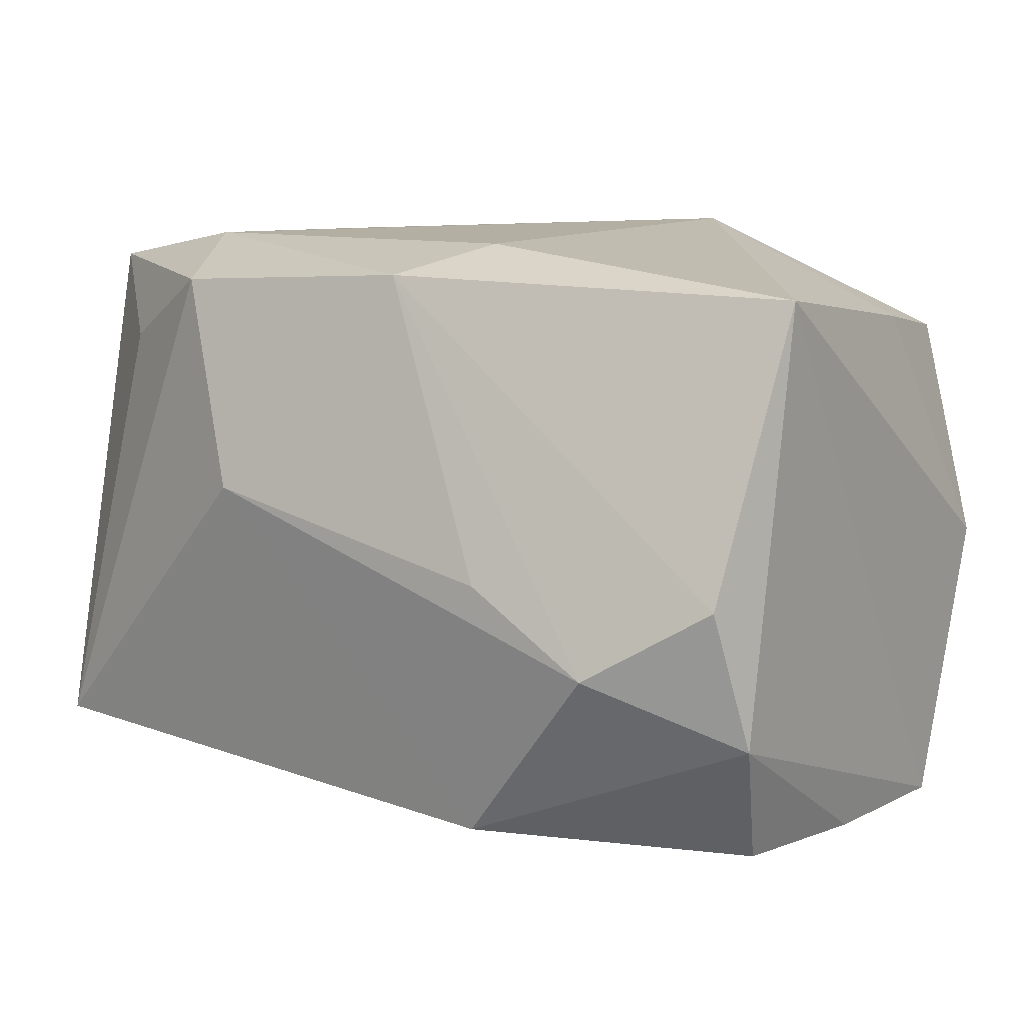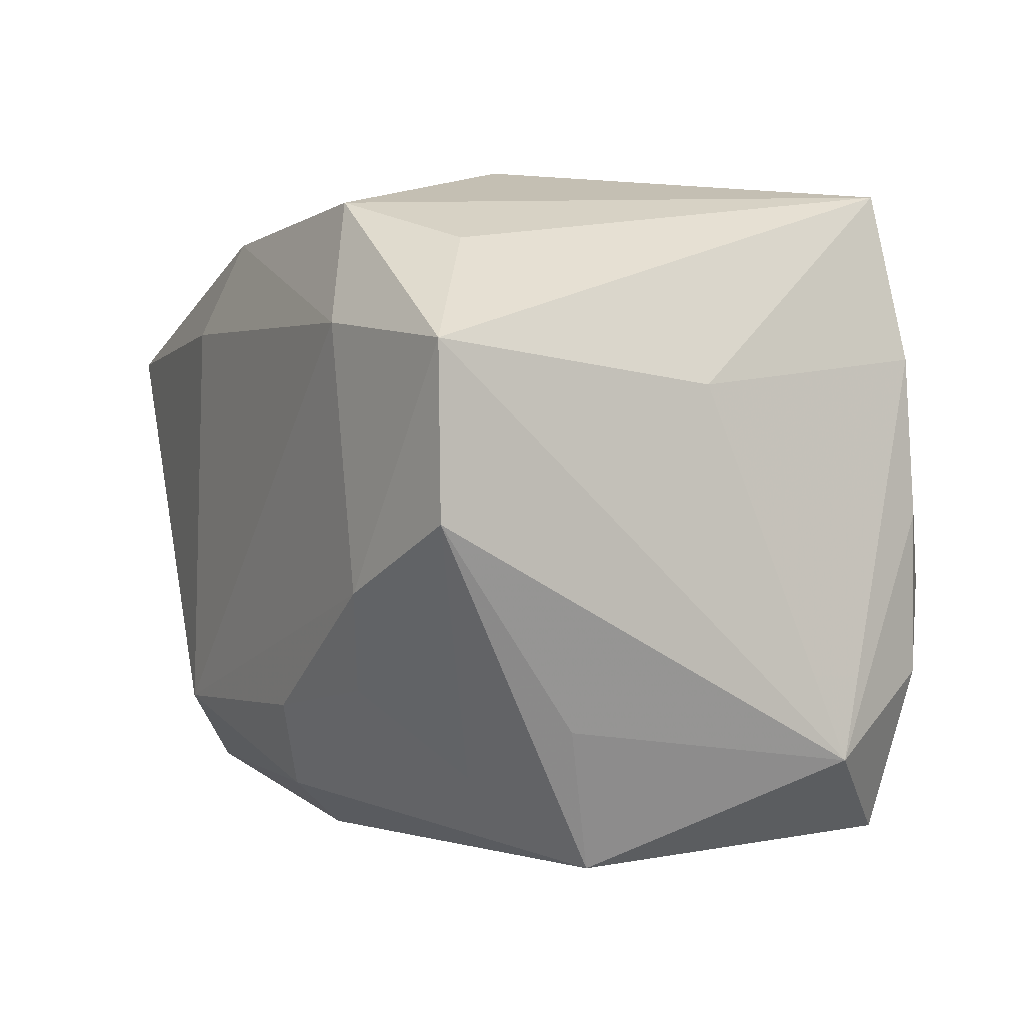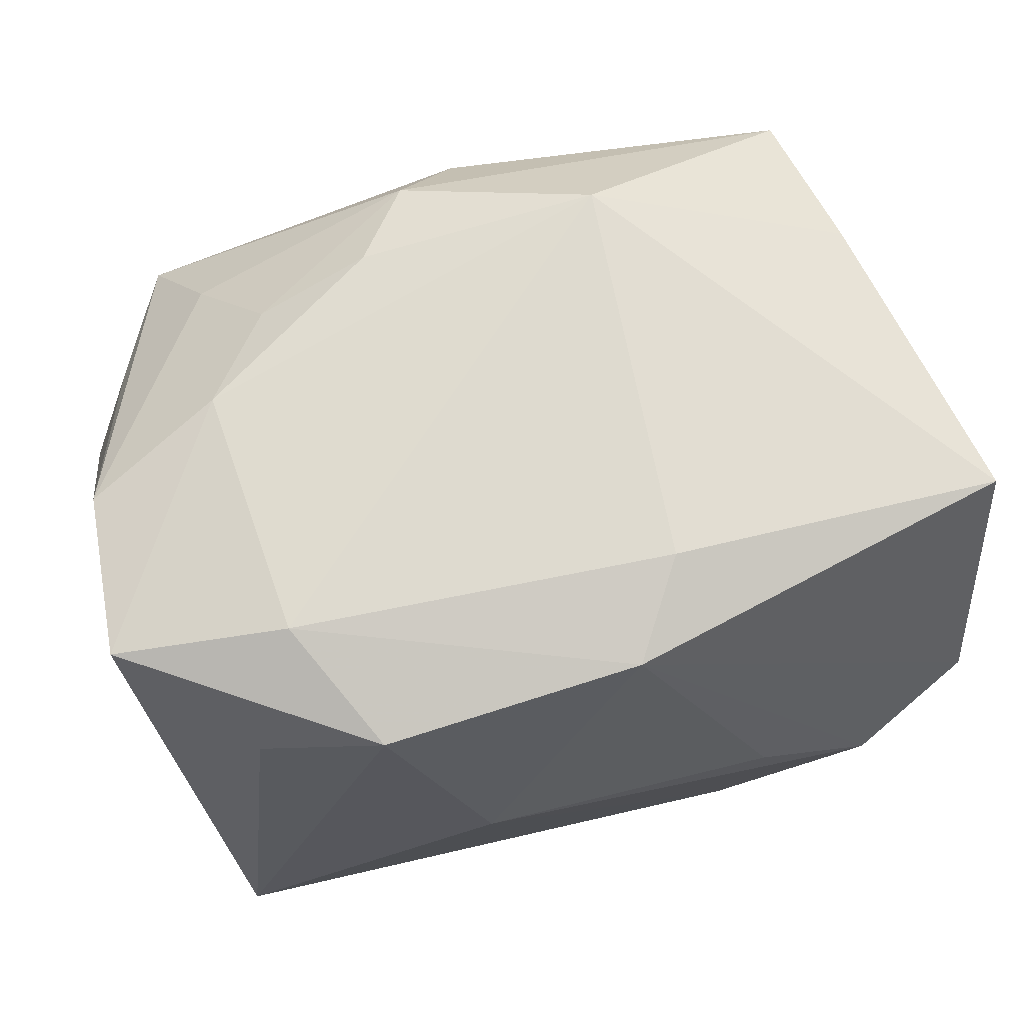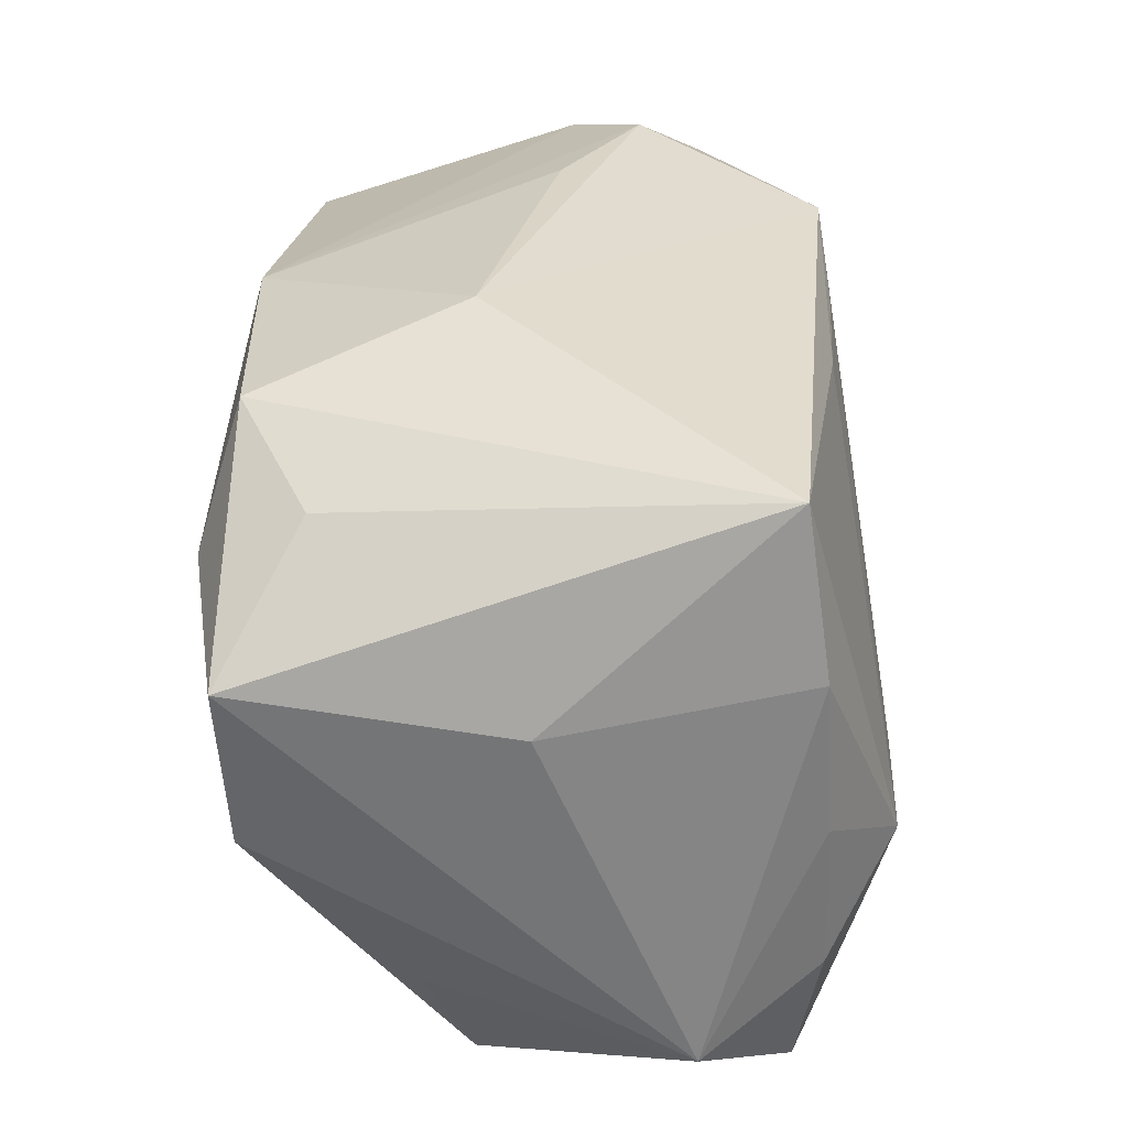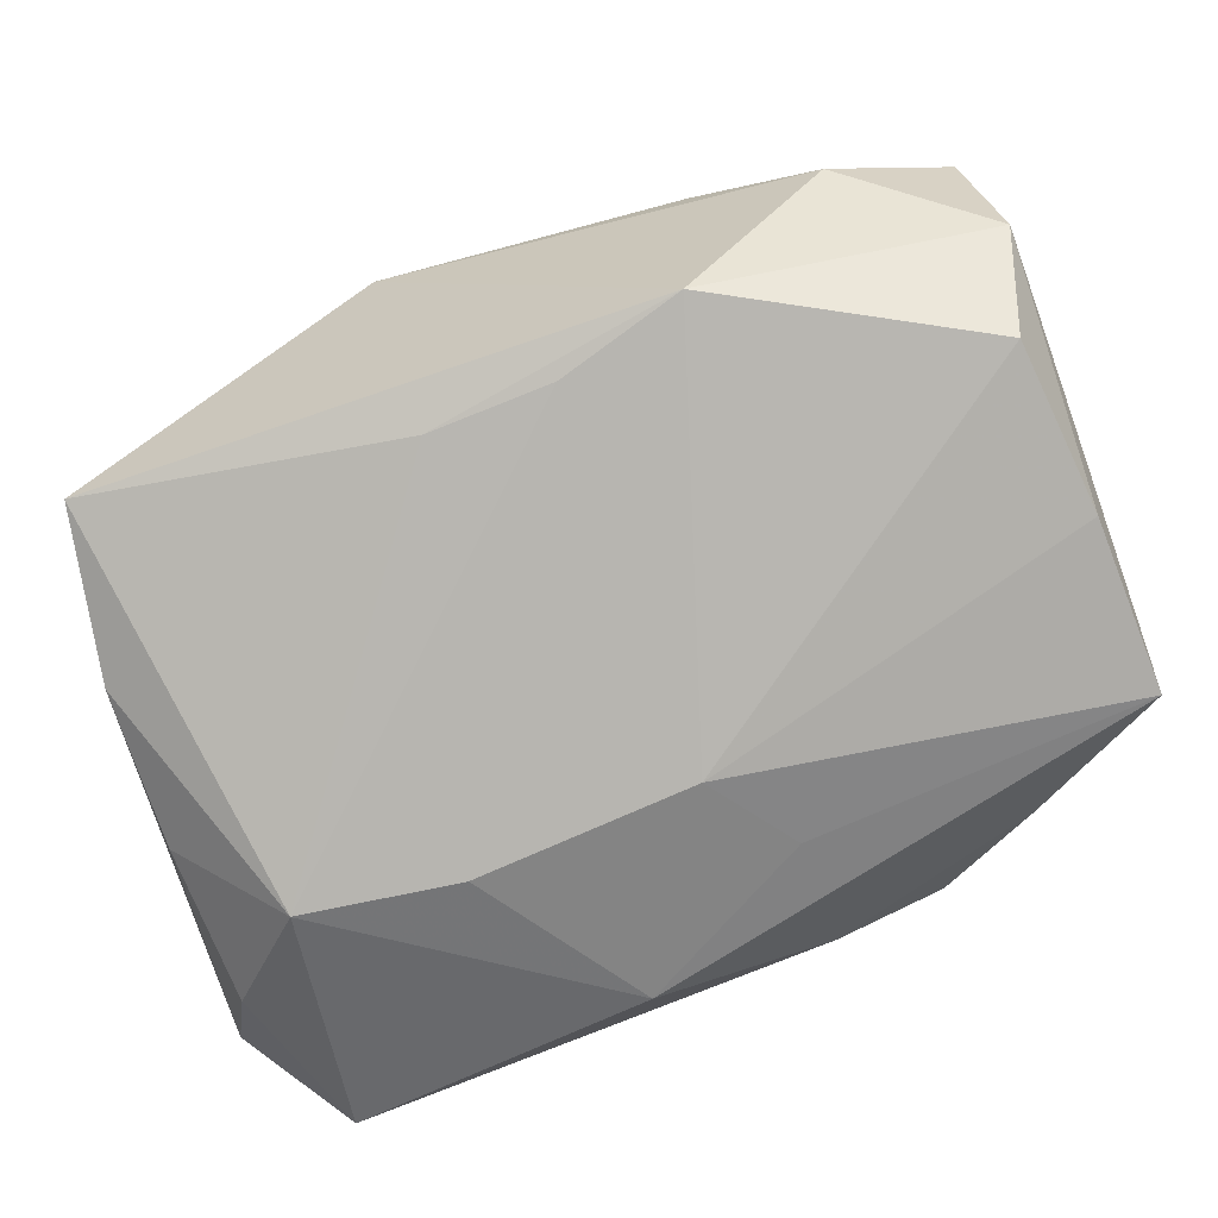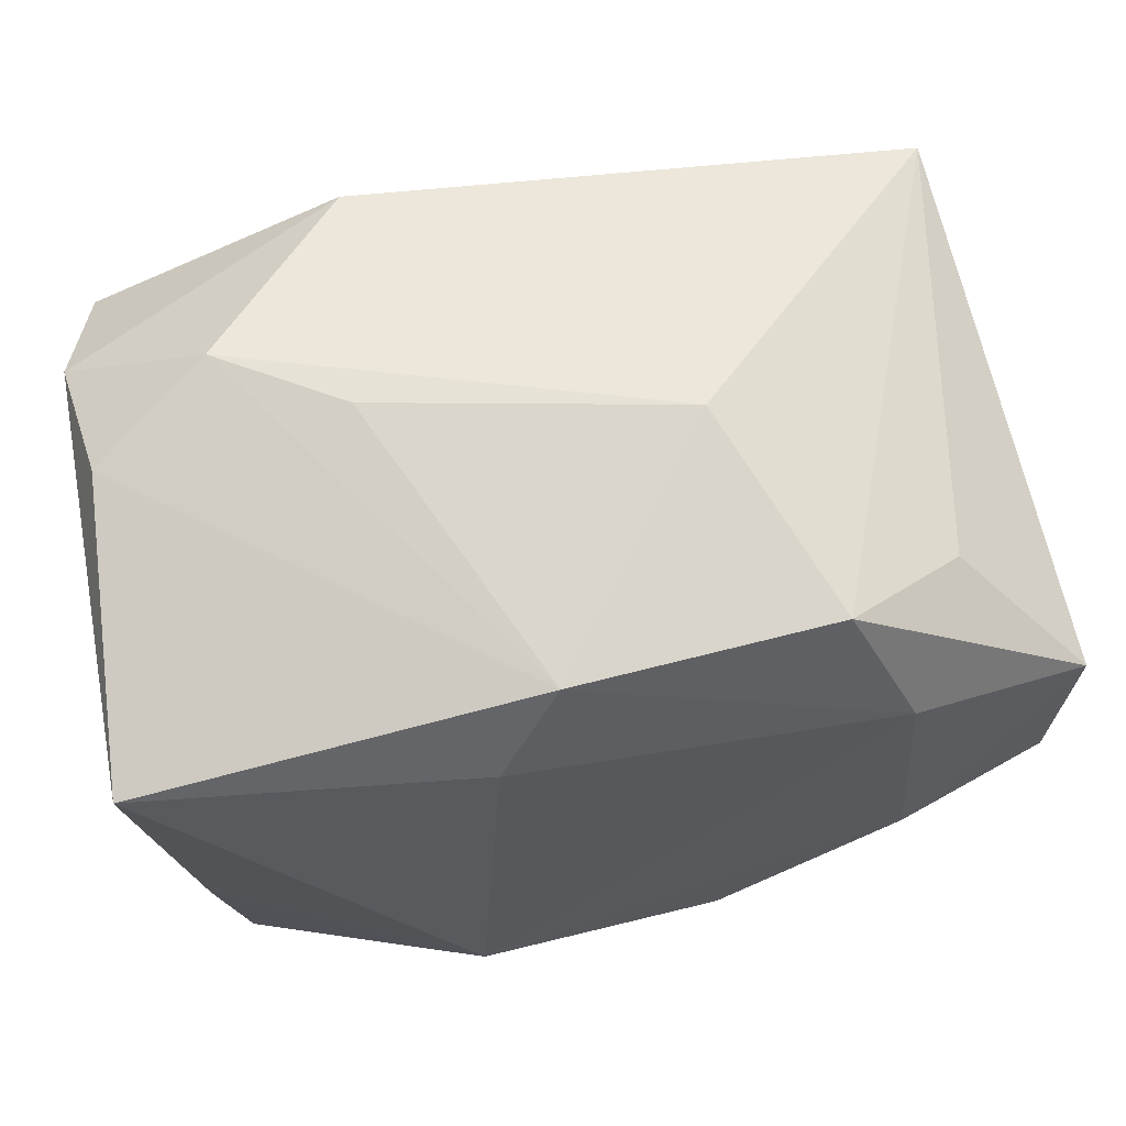
<metadata>
{"format":"obj","ext":"obj","renderer":"f3d","projection":"perspective","resolution":1024,"background":"white","views":[{"elev":12.1,"azim":-145.4,"up":"+Z"},{"elev":-1.7,"azim":65.0,"up":"+Y"},{"elev":70.3,"azim":165.3,"up":"+Z"},{"elev":32.2,"azim":92.6,"up":"+Y"},{"elev":-71.9,"azim":-161.5,"up":"+Z"},{"elev":58.6,"azim":-10.1,"up":"+Y"}]}
</metadata>
<code>
v 0.005696 0.01996 -0.01901
v 0.03365 0.007705 0.0002205
v 0.008074 -0.01523 0.02229
v -0.02388 -0.02143 -0.006122
v -0.008171 0.01415 0.02366
v 0.003917 -0.02019 -0.02101
v -0.001124 -0.02513 0.01438
v 0.03068 -0.001002 -0.0189
v 0.03362 -0.01867 -0.01089
v -0.01624 -0.02365 -0.01032
v -0.003333 0.02056 -0.01918
v 0.02642 -0.02426 -0.01767
v -0.02923 -0.01014 0.01725
v 0.03003 -0.0126 -0.01919
v -0.02303 0.0254 -0.005088
v 0.03071 0.01044 -0.01824
v -0.03243 0.002141 -0.02044
v -0.00379 0.021 0.02167
v 0.02437 0.01828 0.01492
v -0.02509 -0.02278 0.004602
v 0.01193 -0.007156 -0.02428
v 0.02167 -0.00683 0.0219
v 0.02895 0.02263 -0.01644
v -0.008623 -0.0123 -0.02206
v -0.004077 -0.005651 -0.02381
v 0.003767 -0.02147 0.01964
v 0.01544 0.0217 0.02026
v 0.02871 -0.01649 0.008343
v -0.02363 -0.01805 -0.01493
v 0.03201 -0.002198 0.0197
v 0.0209 -0.02006 0.01281
v 0.02008 0.01233 0.02298
v 0.03306 0.01014 0.02034
v -0.03272 -0.01819 -0.0008071
v -0.03159 0.02178 0.0003603
v 0.006335 -0.02438 -0.01308
v -0.009949 -0.01528 0.02366
v 0.00879 0.02605 0.005204
v -0.008331 -0.02367 -0.01313
v -0.03311 0.01391 0.02105
v -0.03311 -0.01035 -0.02084
v -0.03311 0.01909 -0.01003
v 0.02426 -0.02653 0.004999
v -0.01393 0.02543 0.0005396
v 0.01658 -0.01386 0.0196
v 0.02352 -0.005965 -0.02408
v -0.01244 0.02343 -0.01856
v -0.02703 -0.02146 0.01523
v -0.03099 0.01423 -0.01955
f 42 41 40
f 5 40 37
f 37 40 13
f 40 5 18
f 42 40 35
f 35 15 42
f 40 18 35
f 35 18 15
f 42 15 47
f 47 15 38
f 38 23 47
f 31 43 30
f 24 6 41
f 38 15 44
f 44 18 38
f 15 18 44
f 42 47 49
f 1 47 23
f 34 40 41
f 34 13 40
f 41 6 29
f 30 43 28
f 19 33 23
f 23 33 2
f 32 5 37
f 32 18 5
f 45 31 30
f 43 12 9
f 9 28 43
f 30 28 9
f 9 33 30
f 9 2 33
f 46 6 21
f 46 12 6
f 46 1 23
f 17 41 42
f 42 49 17
f 25 47 21
f 25 49 47
f 25 17 49
f 41 17 25
f 25 24 41
f 21 6 25
f 6 24 25
f 13 34 48
f 48 34 20
f 37 13 48
f 20 7 48
f 36 12 43
f 26 3 37
f 37 48 26
f 26 48 7
f 26 7 43
f 43 31 26
f 26 45 3
f 31 45 26
f 23 2 16
f 8 46 16
f 16 46 23
f 16 9 8
f 2 9 16
f 33 19 27
f 27 32 33
f 18 32 27
f 38 18 27
f 27 23 38
f 27 19 23
f 22 45 30
f 3 45 22
f 30 33 22
f 33 32 22
f 37 3 22
f 22 32 37
f 8 9 14
f 14 9 12
f 14 46 8
f 12 46 14
f 47 1 11
f 1 46 11
f 21 47 11
f 11 46 21
f 10 7 20
f 10 36 43
f 43 7 10
f 20 34 4
f 4 10 20
f 29 10 4
f 4 34 41
f 41 29 4
f 12 36 39
f 36 10 39
f 6 12 39
f 39 29 6
f 39 10 29

</code>
